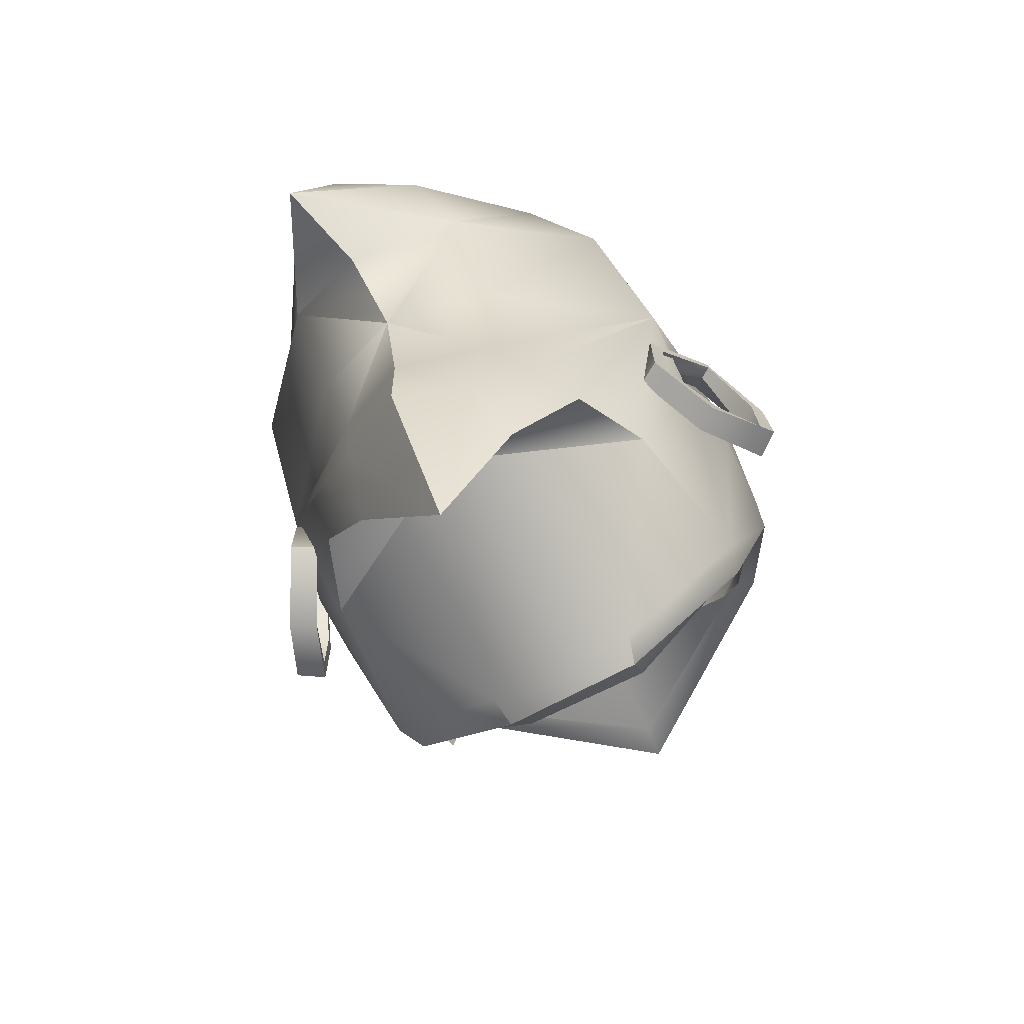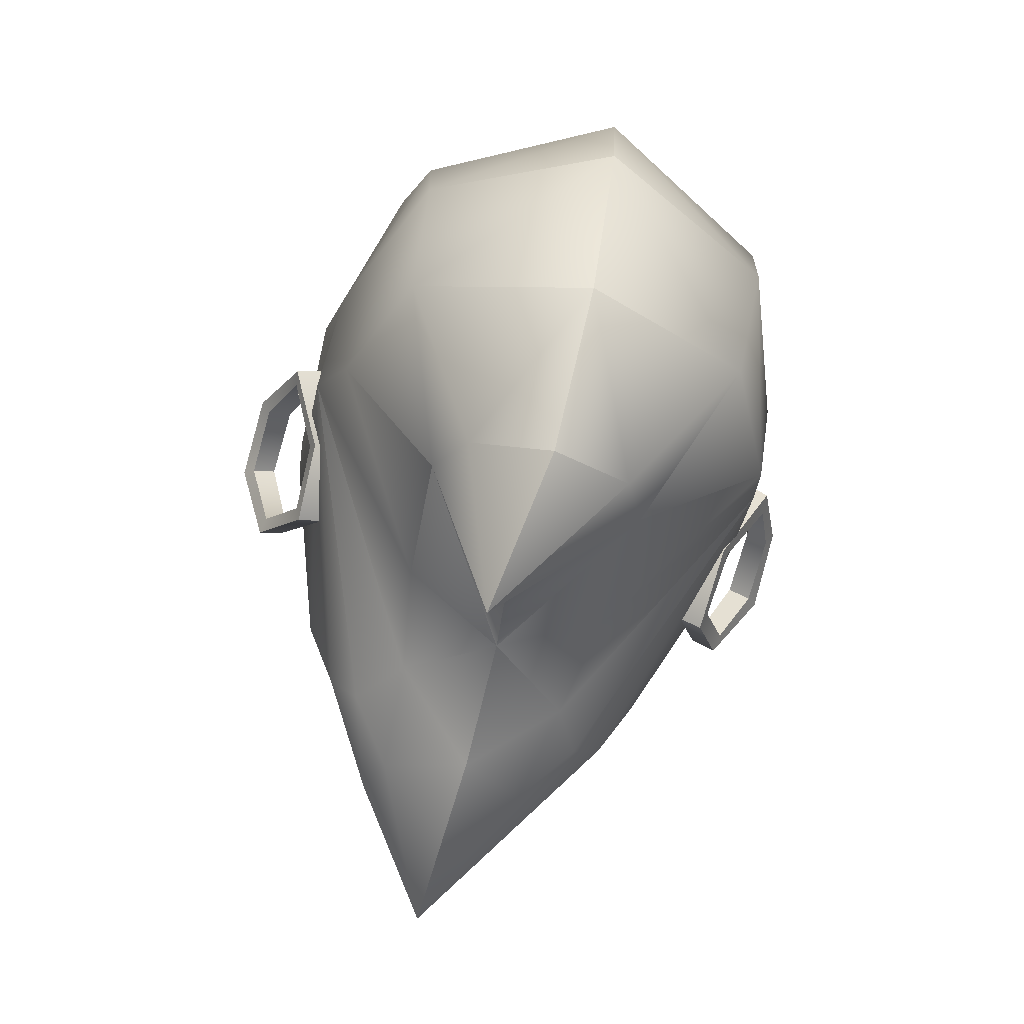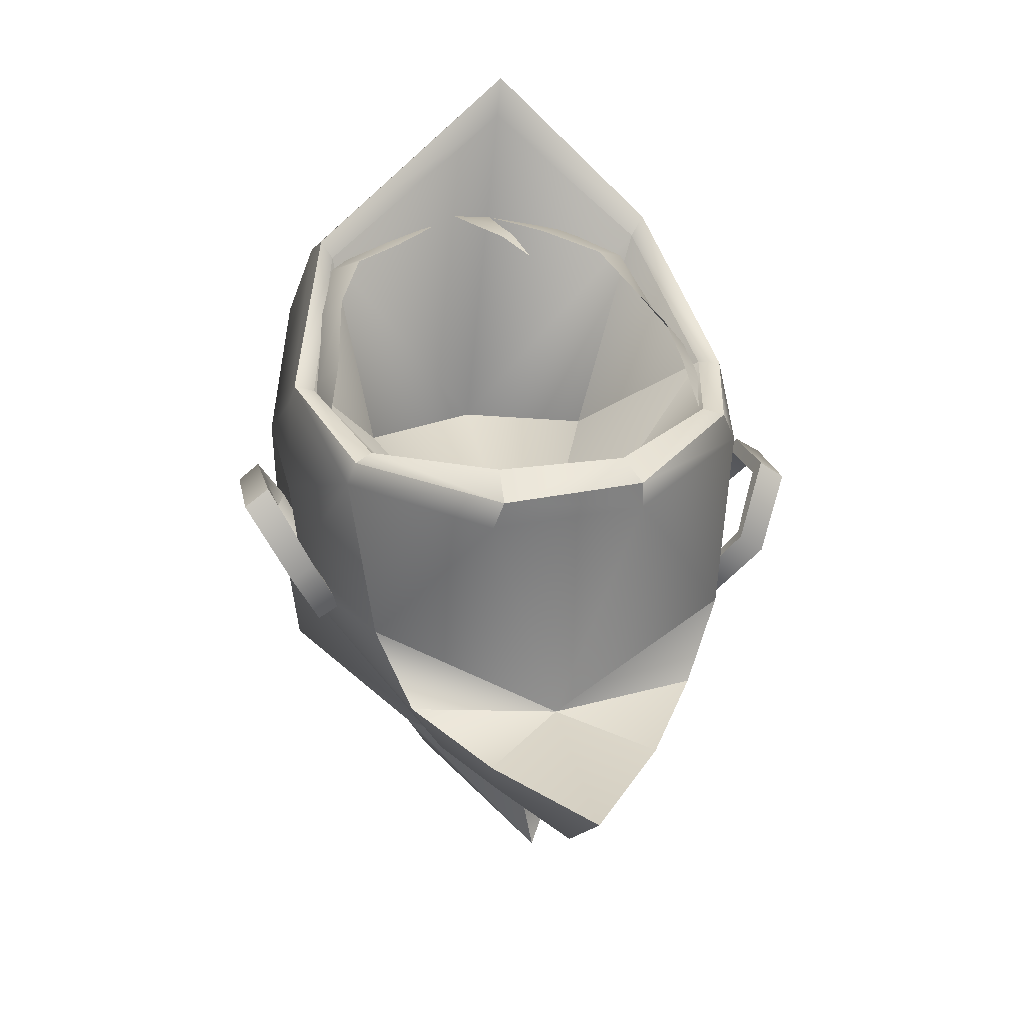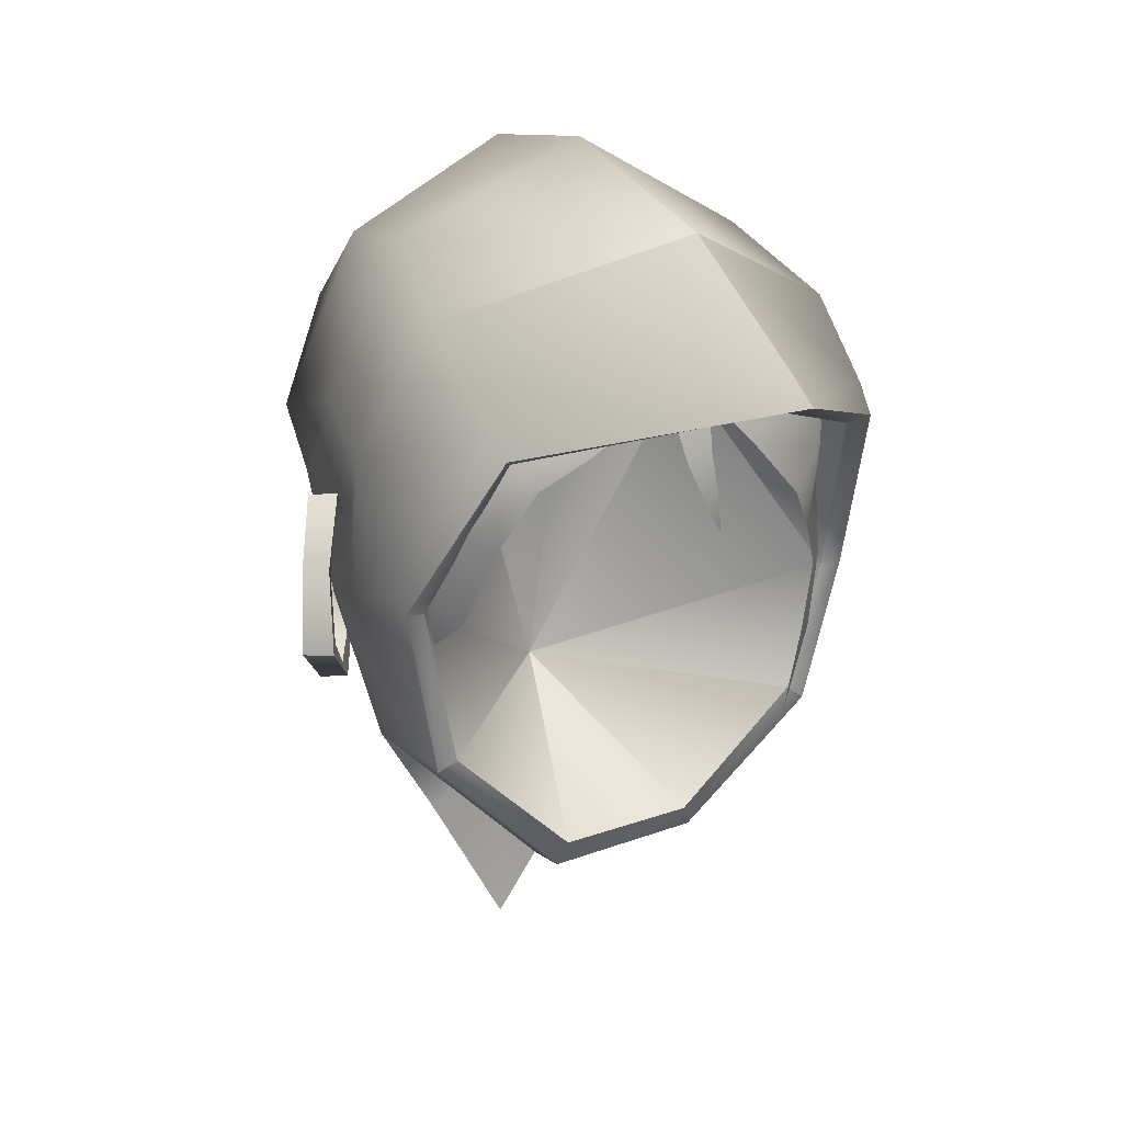
<metadata>
{"format":"obj","ext":"obj","renderer":"f3d","projection":"perspective","resolution":1024,"background":"white","views":[{"elev":-73.2,"azim":-149.5,"up":"+Y"},{"elev":-76.7,"azim":165.2,"up":"+Z"},{"elev":23.8,"azim":-12.3,"up":"+Z"},{"elev":14.8,"azim":-25.0,"up":"+Y"}]}
</metadata>
<code>
g elf_tier2_head
v -0.1789 1.61 -0.156
v -0.09492 1.337 -0.1403
v 0.1577 1.663 0.1966
v 0.1632 1.719 0.1252
v 0.2005 1.6 0.05415
v 0.01705 1.666 0.2186
v -0.05772 1.291 -0.1583
v -0.08423 1.567 -0.2396
v 0.1447 1.764 0.01513
v -0.1203 1.33 -0.09751
v 0.0778 1.466 -0.1869
v -0.003769 1.252 -0.1914
v -0.0633 1.602 -0.2836
v 0.06303 1.379 -0.1642
v -0.00604 1.321 -0.1964
v 0.000882 1.619 -0.3189
v 0.01919 1.492 -0.3437
v 0.1362 1.385 0.1297
v 0.1404 1.759 -0.09101
v 0 1.735 -0.2509
v -0.1338 1.693 -0.1941
v -0.06116 1.279 0.0835
v 0.1338 1.693 -0.1941
v -0.1917 1.639 -0.01215
v 0.003744 1.827 -0.1323
v -0.1404 1.759 -0.09101
v 0.005254 1.502 -0.2651
v 0.0633 1.602 -0.2836
v -0.07154 1.376 -0.1635
v 0.08423 1.567 -0.2396
v -0.003141 1.431 -0.2136
v 0.05772 1.291 -0.1583
v -0.08337 1.465 -0.1865
v 0.09492 1.337 -0.1403
v 0.1695 1.609 -0.1563
v 0.1469 1.353 -0.03491
v -0.1914 1.574 -0.07254
v -0.07343 1.629 0.2106
v 0.1435 1.514 0.1588
v -0.1649 1.508 0.1309
v 0.1552 1.642 0.2176
v 0.1898 1.502 0.1224
v 0 1.84 0.03299
v 0.1601 1.39 0.1187
v 0.1962 1.497 0.03959
v -0.1616 1.636 0.1447
v 0.08405 1.663 0.2039
v 0.1914 1.574 -0.07254
v 0.0635 1.292 0.1059
v 0.01739 1.628 0.2229
v 0.1898 1.639 -0.008958
v 0.1182 1.331 -0.09841
v -0.1107 1.697 0.16
v -0.1365 1.559 0.1843
v 0.06619 1.3 0.08206
v -0.02129 1.717 0.2083
v 0.1531 1.617 0.1371
v -0.1746 1.582 0.1273
v -0.09825 1.647 0.01834
v -0.006046 1.146 -0.1152
v 0.06882 1.253 -0.1169
v -0.1902 1.484 -0.01813
v -0.173 1.554 -0.003894
v -0.1447 1.764 0.01513
v -0.1967 1.495 0.04076
v 0.1432 1.634 0.2031
v 0.1707 1.502 0.1248
v 0.1451 1.401 0.1211
v 0.05212 1.312 0.1206
v -0.1623 1.376 0.09021
v -0.1523 1.57 0.1694
v 0.01488 1.72 0.2042
v 0.05363 1.701 0.2002
v 0.02865 1.7 0.3168
v -0.1908 1.514 0.1119
v 0.193 1.508 0.09643
v 0.1705 1.392 0.09562
v 0.173 1.554 -0.003894
v 0.1903 1.484 -0.01817
v 0.09834 1.647 0.01834
v -0.004355 1.402 -0.05396
v -0.1415 1.379 0.1151
v 0.09203 1.692 0.1877
v 0.03113 1.563 0.2132
v -0.05195 1.3 0.1243
v -0.1609 1.472 0.1158
v -0.1344 1.628 0.2021
v -0.1457 1.355 -0.03531
v 0.1608 1.517 0.1371
v 0.0308 1.68 0.3437
v -0.1709 1.501 0.1254
v -0.003446 1.621 0.2252
v -0.1432 1.633 0.2164
v -0.1873 1.503 0.1302
v -0.1974 1.605 0.05343
v -0.1559 1.369 0.1112
v -0.1632 1.719 0.1252
v 0.1264 1.55 0.1766
v 0.0122 1.589 0.2243
v 0.02325 1.594 0.2232
v -0.05315 1.276 0.106
v 0.1554 1.454 0.1325
v -0.1495 1.651 0.2033
v 0.01305 1.785 0.2042
v 0.1419 1.455 0.1456
v -0.04015 1.653 0.2164
v 0.05762 1.628 0.2148
v 4.804e-05 1.694 0.01561
v -0.1136 1.605 0.2045
v -0.1359 1.617 0.1946
v -0.08828 1.668 0.2046
v 0.152 1.576 0.1452
v -0.06882 1.253 -0.1169
v 0.0007989 1.323 -0.1102
v -0.06469 1.707 0.1954
v 0.1466 1.651 0.1626
v 0.02561 1.672 0.3119
v 0.1001 1.585 0.2053
v 0.1279 1.616 0.1903
v -0.1722 1.523 0.1105
v -0.01632 1.66 0.2236
v -0.1502 1.496 0.1483
v 0.2191 1.462 0.04048
v 0.2125 1.573 -0.02868
v 0.2392 1.461 0.02601
v 0.1917 1.426 -0.01237
v 0.1624 1.525 -0.06713
v 0.181 1.524 -0.07925
v 0.1792 1.458 -0.08062
v 0.1605 1.459 -0.06823
v 0.1933 1.575 -0.01476
v 0.238 1.527 0.02424
v 0.2107 1.425 -0.02658
v 0.2172 1.527 0.03752
v 0.2139 1.468 0.02949
v 0.2106 1.56 -0.02711
v 0.2309 1.467 0.01741
v 0.1928 1.438 -0.01339
v 0.1688 1.52 -0.05982
v 0.185 1.52 -0.07044
v 0.1835 1.465 -0.07147
v 0.1673 1.466 -0.06067
v 0.1933 1.562 -0.01489
v 0.2122 1.522 0.02704
v 0.2084 1.438 -0.02508
v 0.23 1.522 0.01589
v -0.1868 1.42 -0.000243
v -0.1923 1.433 0.003641
v -0.1689 1.46 -0.04073
v -0.162 1.45 -0.05442
v -0.2186 1.457 0.05751
v -0.2134 1.463 0.04652
v -0.2195 1.523 0.05336
v -0.2134 1.518 0.03937
v -0.1928 1.57 0.002271
v -0.2035 1.552 -0.006622
v -0.1623 1.521 -0.05354
v -0.1707 1.517 -0.04332
v -0.2054 1.418 -0.0121
v -0.2079 1.432 -0.008054
v -0.2304 1.462 0.03444
v -0.2387 1.455 0.04304
v -0.1802 1.449 -0.06463
v -0.185 1.46 -0.05154
v -0.1809 1.521 -0.06566
v -0.1869 1.517 -0.05395
v -0.2121 1.567 -0.01165
v -0.213 1.551 -0.01234
v -0.2363 1.522 0.04037
v -0.2303 1.517 0.03043
v 0.01305 1.785 0.2042
v 0.1469 1.353 -0.03491
v 0.003744 1.827 -0.1323
v -0.003141 1.431 -0.2136
v 0 1.735 -0.2509
v 0.000882 1.619 -0.3189
v 0.01919 1.492 -0.3437
v 0.08423 1.567 -0.2396
v 0.005254 1.502 -0.2651
v -0.003141 1.431 -0.2136
v 0.08423 1.567 -0.2396
v 0.1914 1.574 -0.07254
v -0.003141 1.431 -0.2136
v 0.06619 1.3 0.08206
v 0.01919 1.492 -0.3437
v -0.003141 1.431 -0.2136
v 0.1432 1.634 0.2031
v 0.1707 1.502 0.1248
v 0.1451 1.401 0.1211
v 0.1601 1.39 0.1187
v 0.0635 1.292 0.1059
v 0.06882 1.253 -0.1169
v -0.006046 1.146 -0.1152
v 0.0007989 1.323 -0.1102
v 0.0635 1.292 0.1059
v 0.1601 1.39 0.1187
v 0.1705 1.392 0.09562
v 0.06619 1.3 0.08206
v 0.1469 1.353 -0.03491
v 0.1182 1.331 -0.09841
v 0.0308 1.68 0.3437
v 0.02865 1.7 0.3168
v 0.1577 1.663 0.1966
v 0.1552 1.642 0.2176
v 0.193 1.508 0.09643
v 0.1898 1.502 0.1224
v 0.1601 1.39 0.1187
v 0.2005 1.6 0.05415
v 0.1962 1.497 0.03959
v 0.1898 1.639 -0.008958
v 0.1903 1.484 -0.01817
v 0.1914 1.574 -0.07254
v -0.05195 1.3 0.1243
v 0.05212 1.312 0.1206
v 0.0007989 1.323 -0.1102
v 0.1182 1.331 -0.09841
v -0.004355 1.402 -0.05396
v 0.1451 1.401 0.1211
v 0.1451 1.401 0.1211
v -0.004355 1.402 -0.05396
v 0.1707 1.502 0.1248
v 0.1432 1.634 0.2031
v 0.02561 1.672 0.3119
v 0.1707 1.502 0.1248
v 0.09834 1.647 0.01834
v 0.1432 1.634 0.2031
v 4.804e-05 1.694 0.01561
v 0.09834 1.647 0.01834
v -0.004355 1.402 -0.05396
v -0.006046 1.146 -0.1152
v -0.003769 1.252 -0.1914
v -0.05315 1.276 0.106
v 0.0635 1.292 0.1059
v -0.06116 1.279 0.0835
v 0.1469 1.353 -0.03491
v -0.00604 1.321 -0.1964
v -0.1914 1.574 -0.07254
v 0.2191 1.462 0.04048
v 0.2172 1.527 0.03752
v 0.238 1.527 0.02424
v 0.2392 1.461 0.02601
v 0.2125 1.573 -0.02868
v 0.1933 1.575 -0.01476
v 0.1917 1.426 -0.01237
v 0.2191 1.462 0.04048
v 0.2392 1.461 0.02601
v 0.2107 1.425 -0.02658
v -0.003141 1.431 -0.2136
v 0.005254 1.502 -0.2651
v 0.1605 1.459 -0.06823
v 0.1792 1.458 -0.08062
v 0.181 1.524 -0.07925
v 0.1624 1.525 -0.06713
v 0.2125 1.573 -0.02868
v 0.1933 1.575 -0.01476
v -0.1344 1.628 0.2021
v -0.1709 1.501 0.1254
v -0.05315 1.276 0.106
v -0.1559 1.369 0.1112
v -0.1415 1.379 0.1151
v 0.1792 1.458 -0.08062
v 0.1605 1.459 -0.06823
v 0.2139 1.468 0.02949
v 0.2309 1.467 0.01741
v 0.23 1.522 0.01589
v 0.2122 1.522 0.02704
v 0.2106 1.56 -0.02711
v 0.1933 1.562 -0.01489
v 0.1928 1.438 -0.01339
v 0.2084 1.438 -0.02508
v 0.2309 1.467 0.01741
v 0.2139 1.468 0.02949
v 0.1673 1.466 -0.06067
v 0.1688 1.52 -0.05982
v 0.185 1.52 -0.07044
v 0.1835 1.465 -0.07147
v -0.05315 1.276 0.106
v -0.1559 1.369 0.1112
v 0.0007989 1.323 -0.1102
v 0.2106 1.56 -0.02711
v 0.1933 1.562 -0.01489
v 0.0308 1.68 0.3437
v -0.1432 1.633 0.2164
v 0.02865 1.7 0.3168
v -0.1873 1.503 0.1302
v 0.1673 1.466 -0.06067
v 0.1835 1.465 -0.07147
v -0.1917 1.639 -0.01215
v -0.1914 1.574 -0.07254
v 0.005254 1.502 -0.2651
v 0.01919 1.492 -0.3437
v -0.08423 1.567 -0.2396
v -0.1203 1.33 -0.09751
v -0.004355 1.402 -0.05396
v -0.1415 1.379 0.1151
v -0.1415 1.379 0.1151
v -0.1709 1.501 0.1254
v -0.004355 1.402 -0.05396
v -0.1344 1.628 0.2021
v -0.09825 1.647 0.01834
v -0.1709 1.501 0.1254
v -0.1344 1.628 0.2021
v -0.09825 1.647 0.01834
v -0.004355 1.402 -0.05396
v 0.01305 1.785 0.2042
v -0.1495 1.651 0.2033
v -0.1908 1.514 0.1119
v -0.1974 1.605 0.05343
v -0.1457 1.355 -0.03531
v 0 1.735 -0.2509
v 0.000882 1.619 -0.3189
v -0.08423 1.567 -0.2396
v -0.06882 1.253 -0.1169
v -0.003141 1.431 -0.2136
v 0.01305 1.785 0.2042
v -0.1967 1.495 0.04076
v 0.02865 1.7 0.3168
v -0.1623 1.376 0.09021
v -0.1457 1.355 -0.03531
v -0.1902 1.484 -0.01813
v 0.003744 1.827 -0.1323
v -0.06116 1.279 0.0835
v -0.1457 1.355 -0.03531
v 0.003744 1.827 -0.1323
v 0 1.735 -0.2509
v 0.01919 1.492 -0.3437
v 0.000882 1.619 -0.3189
v 0.09834 1.647 0.01834
v -0.004355 1.402 -0.05396
v -0.09825 1.647 0.01834
v -0.004355 1.402 -0.05396
v -0.2035 1.552 -0.006622
v -0.1707 1.517 -0.04332
v -0.2186 1.457 0.05751
v -0.2387 1.455 0.04304
v -0.2363 1.522 0.04037
v -0.2195 1.523 0.05336
v -0.2121 1.567 -0.01165
v -0.1928 1.57 0.002271
v -0.1868 1.42 -0.000243
v -0.2054 1.418 -0.0121
v -0.2387 1.455 0.04304
v -0.2186 1.457 0.05751
v -0.162 1.45 -0.05442
v -0.1623 1.521 -0.05354
v -0.1809 1.521 -0.06566
v -0.1802 1.449 -0.06463
v -0.2121 1.567 -0.01165
v -0.1928 1.57 0.002271
v -0.162 1.45 -0.05442
v -0.1802 1.449 -0.06463
v -0.2134 1.463 0.04652
v -0.2134 1.518 0.03937
v -0.2303 1.517 0.03043
v -0.2304 1.462 0.03444
v -0.213 1.551 -0.01234
v -0.2035 1.552 -0.006622
v -0.1923 1.433 0.003641
v -0.2134 1.463 0.04652
v -0.2304 1.462 0.03444
v -0.2079 1.432 -0.008054
v -0.1689 1.46 -0.04073
v -0.185 1.46 -0.05154
v -0.1869 1.517 -0.05395
v -0.1707 1.517 -0.04332
v -0.213 1.551 -0.01234
v -0.2035 1.552 -0.006622
v -0.1707 1.517 -0.04332
v -0.1923 1.433 0.003641
v -0.2079 1.432 -0.008054
g elf_tier2_head_0
f 77 55 172
f 79 77 36
f 79 45 77
f 45 76 77
f 79 36 48
f 76 45 5
f 48 36 52
f 5 3 76
f 34 48 52
f 34 52 61
f 32 34 61
f 32 61 60
f 12 32 60
f 15 32 12
f 32 14 34
f 15 14 32
f 14 182 34
f 31 14 15
f 14 11 48
f 174 11 14
f 11 35 48
f 35 51 48
f 181 35 11
f 35 19 51
f 51 19 9
f 9 5 51
f 19 35 23
f 35 30 23
f 11 183 30
f 19 23 173
f 23 20 173
f 23 30 28
f 23 28 175
f 28 176 175
f 30 17 28
f 16 28 17
f 5 9 4
f 3 5 4
f 3 4 104
f 3 104 74
f 9 171 4
f 9 43 171
f 19 43 9
f 19 25 43
f 26 43 321
f 26 64 43
f 64 305 43
f 64 97 305
f 308 97 64
f 24 64 26
f 64 24 308
f 306 97 308
f 306 315 97
f 306 317 315
f 308 307 306
f 307 308 316
f 307 316 318
f 320 318 316
f 320 319 318
f 320 37 319
f 37 293 319
f 1 24 26
f 1 37 24
f 2 293 37
f 293 2 313
f 2 7 313
f 7 230 313
f 231 230 7
f 236 231 7
f 7 2 29
f 236 7 29
f 29 2 237
f 314 236 29
f 29 37 33
f 33 37 1
f 186 29 33
f 33 8 186
f 8 33 1
f 8 249 248
f 1 21 312
f 26 21 1
f 21 26 324
f 325 21 324
f 21 13 8
f 8 13 185
f 13 21 310
f 311 13 310
f 327 326 13
f 178 27 177
f 181 180 179
f 114 200 199
f 184 114 235
f 184 22 114
f 22 309 114
f 218 217 214
f 214 81 213
f 295 213 294
f 221 220 219
f 329 221 328
f 226 225 224
f 229 228 227
f 304 227 303
f 279 88 10
f 10 113 215
f 216 215 192
f 194 113 193
f 194 193 192
f 292 291 290
f 298 297 296
f 297 331 330
f 302 301 300
f 318 323 322
f 117 66 41
f 90 117 41
f 117 90 93
f 87 117 93
f 41 187 42
f 187 67 42
f 42 188 44
f 188 68 44
f 256 93 94
f 91 256 94
f 257 94 96
f 82 257 96
f 190 189 49
f 189 69 49
f 191 69 101
f 69 85 101
f 85 260 258
f 260 259 258
f 197 196 195
f 198 197 195
f 198 233 232
f 234 198 232
f 207 197 206
f 197 205 206
f 206 205 204
f 205 203 204
f 204 203 201
f 203 202 201
f 70 234 277
f 278 70 277
f 70 278 285
f 75 70 285
f 75 285 283
f 103 75 283
f 103 283 282
f 284 103 282
f 99 84 100
f 100 50 99
f 50 92 99
f 92 50 121
f 50 6 121
f 6 72 121
f 72 56 121
f 73 72 6
f 47 73 6
f 83 73 47
f 107 47 6
f 116 83 47
f 107 119 47
f 119 116 47
f 119 107 118
f 98 119 118
f 119 112 116
f 98 112 119
f 112 57 116
f 98 39 112
f 39 89 112
f 89 39 105
f 102 89 105
f 102 105 18
f 108 80 222
f 223 108 222
f 108 223 299
f 59 108 299
f 241 240 238
f 240 239 238
f 239 240 242
f 243 239 242
f 246 245 244
f 247 246 244
f 261 247 244
f 262 261 244
f 252 251 250
f 253 252 250
f 252 253 254
f 253 255 254
f 265 264 263
f 266 265 263
f 265 266 267
f 266 268 267
f 272 271 269
f 271 270 269
f 270 287 269
f 287 286 269
f 276 275 273
f 275 274 273
f 274 275 280
f 281 274 280
f 154 156 155
f 153 154 155
f 154 153 152
f 153 151 152
f 148 152 151
f 147 148 151
f 149 148 147
f 150 149 147
f 149 150 333
f 150 157 333
f 155 332 157
f 332 158 157
f 336 335 334
f 337 336 334
f 336 337 338
f 337 339 338
f 343 342 340
f 342 341 340
f 341 351 340
f 351 350 340
f 347 346 344
f 346 345 344
f 345 346 348
f 349 345 348
f 355 354 352
f 354 353 352
f 353 354 356
f 357 353 356
f 360 359 358
f 361 360 358
f 365 364 362
f 364 363 362
f 362 363 369
f 363 370 369
f 364 368 366
f 368 367 366
f 111 53 46
f 111 115 53
f 115 111 56
f 111 106 56
f 38 106 111
f 46 110 111
f 38 111 110
f 46 58 110
f 109 38 110
f 58 71 110
f 110 71 109
f 71 58 120
f 71 54 109
f 40 71 120
f 71 40 54
f 86 40 120
f 40 122 54
f 40 86 122
f 62 65 63
f 65 95 63
f 63 289 62
f 95 288 63
f 288 289 63
f 209 78 208
f 208 78 210
f 211 78 209
f 210 78 212
f 78 211 212
f 138 126 123
f 135 138 123
f 138 142 126
f 123 134 135
f 142 130 126
f 134 144 135
f 130 142 139
f 144 134 131
f 127 130 139
f 143 144 131
f 139 143 127
f 143 131 127
f 140 128 124
f 136 140 124
f 128 140 141
f 136 124 132
f 129 128 141
f 146 136 132
f 141 145 129
f 132 125 146
f 145 133 129
f 125 137 146
f 137 125 133
f 145 137 133
f 161 160 159
f 162 161 159
f 159 160 163
f 161 162 170
f 160 164 163
f 162 169 170
f 165 163 164
f 168 170 169
f 166 165 164
f 167 168 169
f 165 166 167
f 166 168 167

</code>
